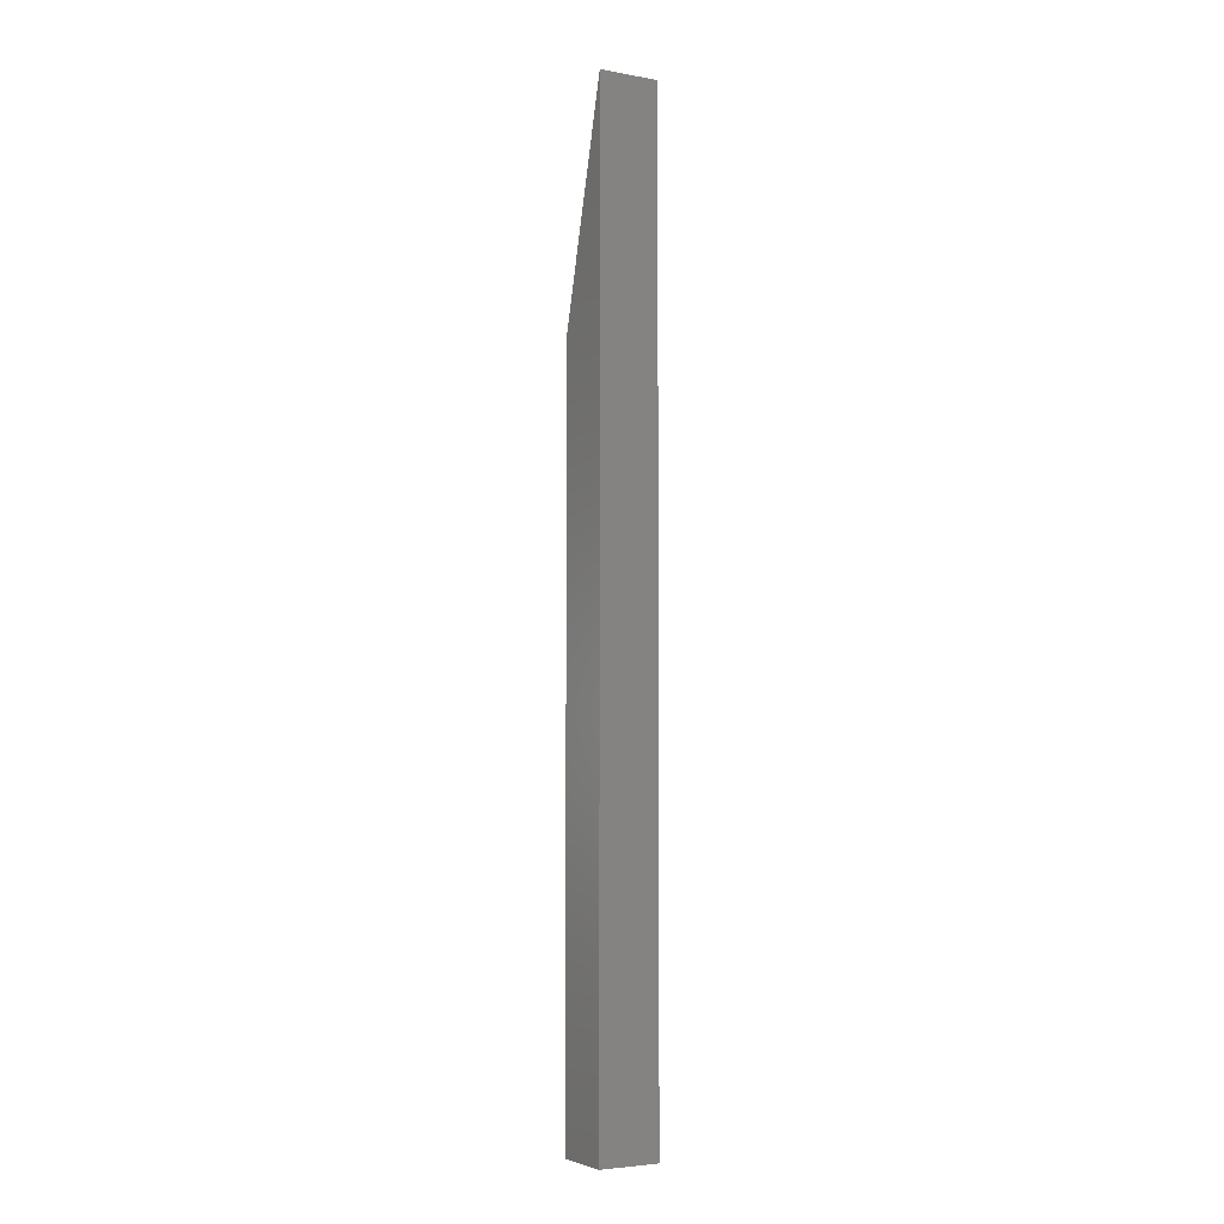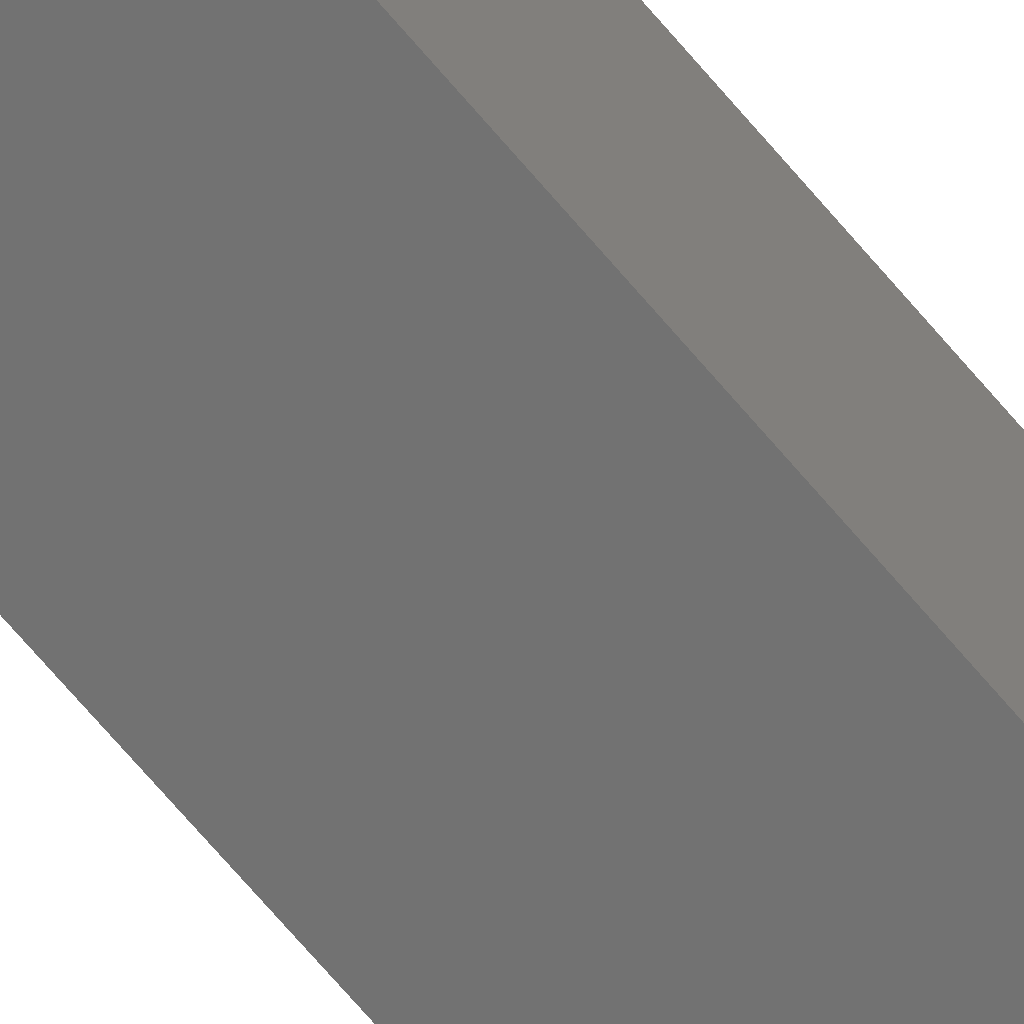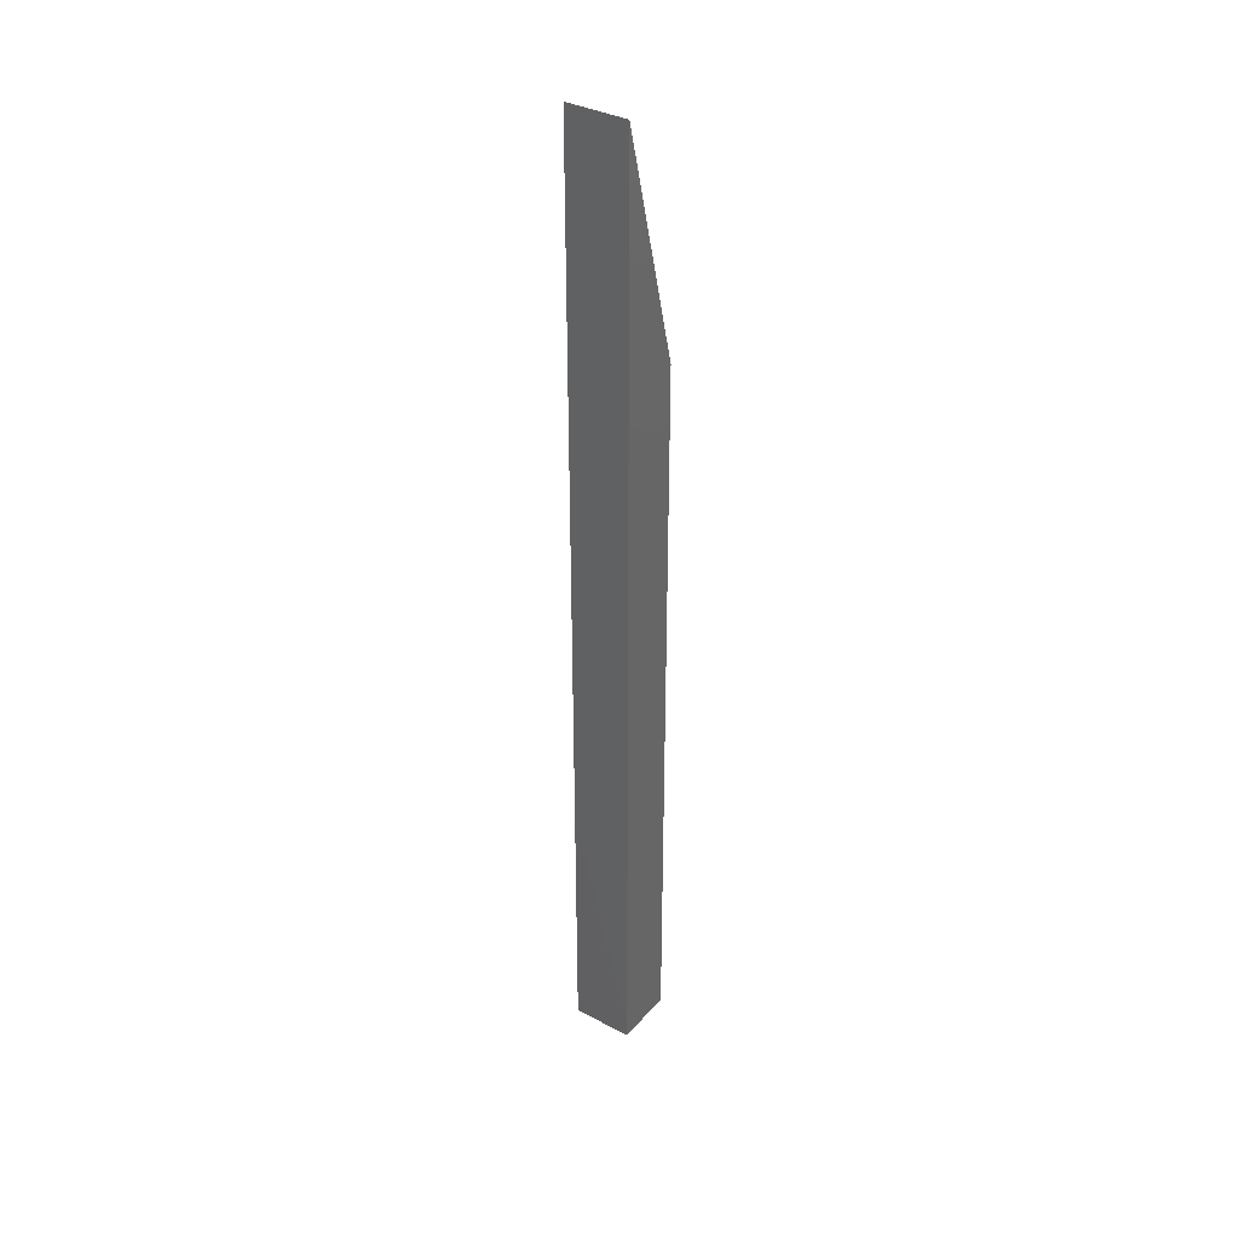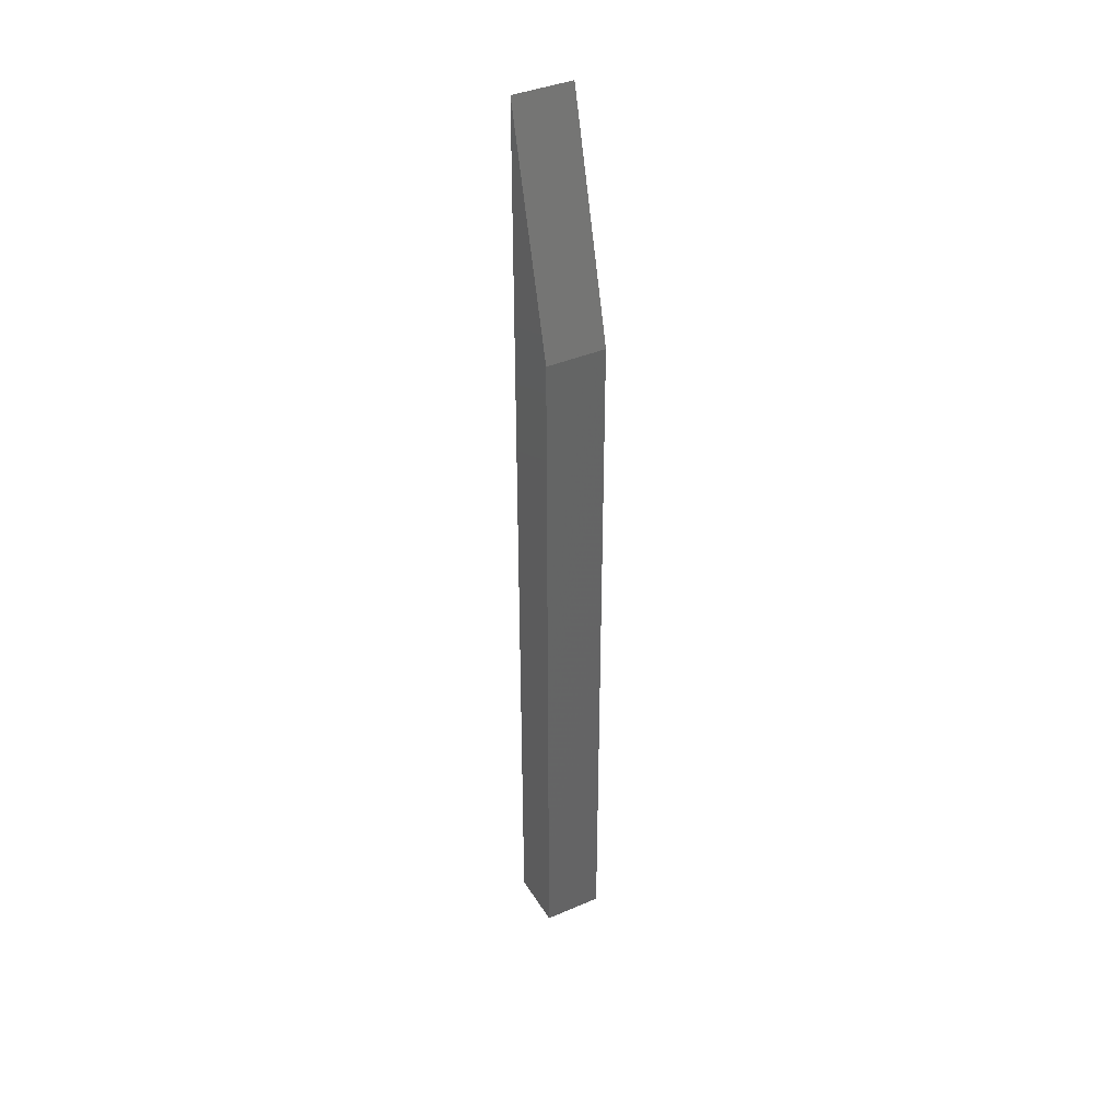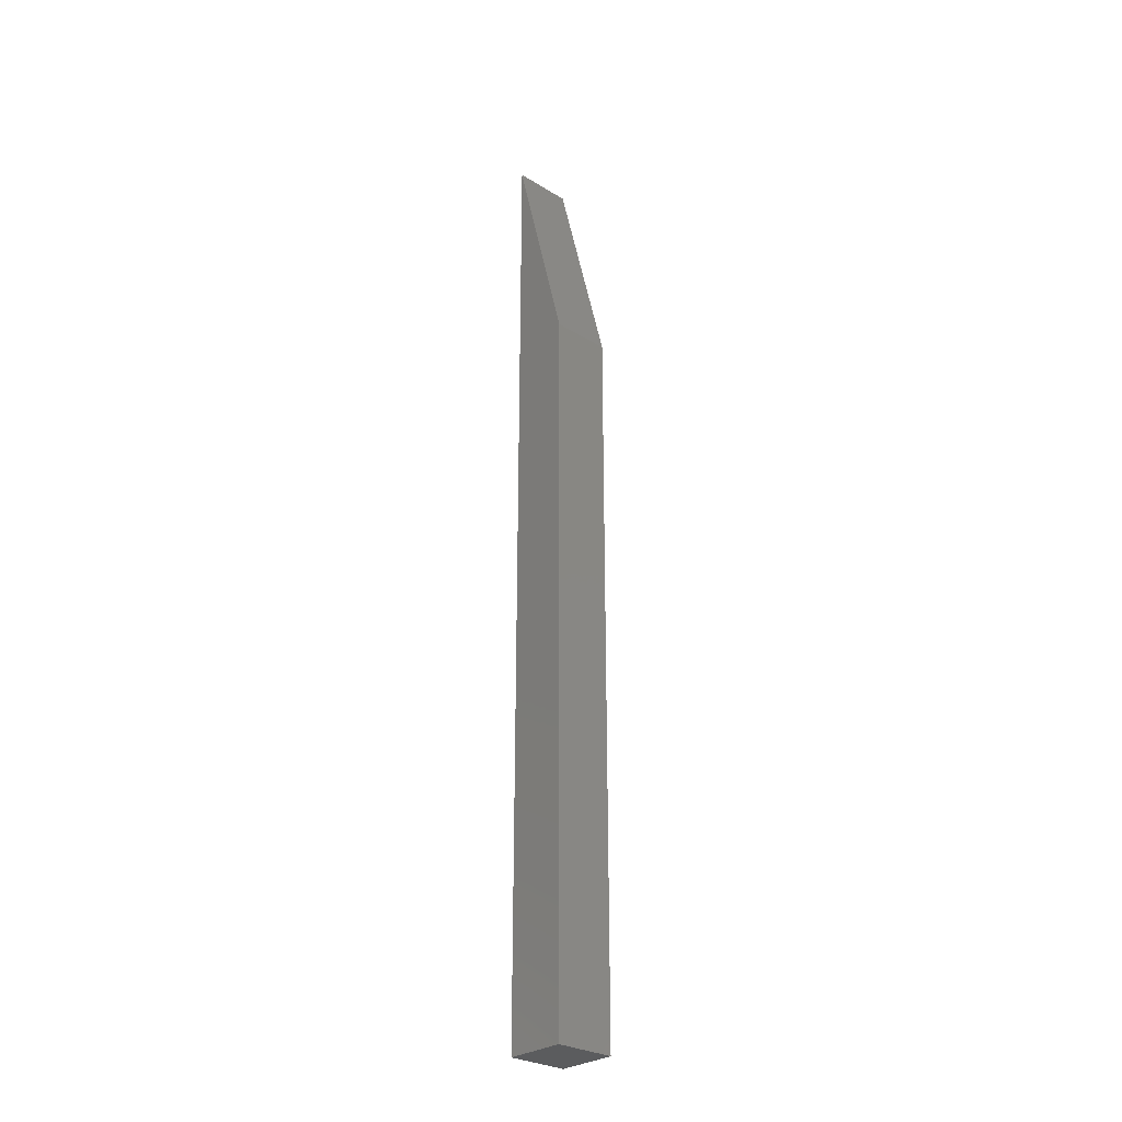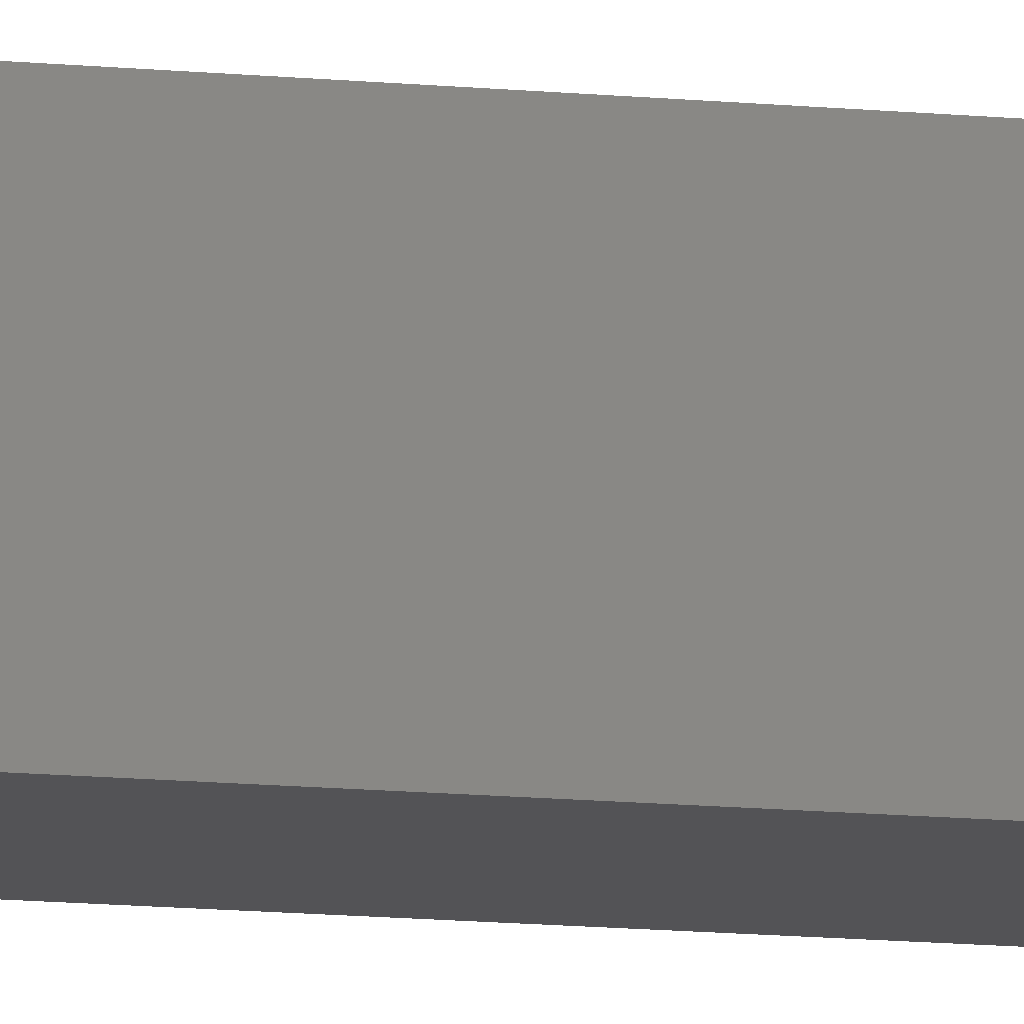
<metadata>
{"format":"stl","ext":"stl","renderer":"f3d","projection":"perspective","resolution":1024,"background":"white","views":[{"elev":-4.4,"azim":59.8,"up":"+Z"},{"elev":-64.2,"azim":-140.9,"up":"+Y"},{"elev":35.8,"azim":125.0,"up":"+Z"},{"elev":39.0,"azim":-118.4,"up":"+Z"},{"elev":-28.5,"azim":-132.5,"up":"+Z"},{"elev":-10.8,"azim":-105.3,"up":"+Y"}]}
</metadata>
<code>
# stl→obj: 8 verts, 12 faces
v -0.2344 0.1172 0
v -0.2344 0.07031 0
v -0.2344 0.1172 0.5703
v -0.2344 0.07031 0.5703
v -0.1875 0.1172 0
v -0.1875 0.1172 0.75
v -0.1875 0.07031 0
v -0.1875 0.07031 0.75
f 1 2 3
f 3 2 4
f 5 1 6
f 6 1 3
f 2 7 4
f 4 7 8
f 7 5 8
f 8 5 6
f 4 8 3
f 3 8 6
f 2 1 7
f 7 1 5

</code>
